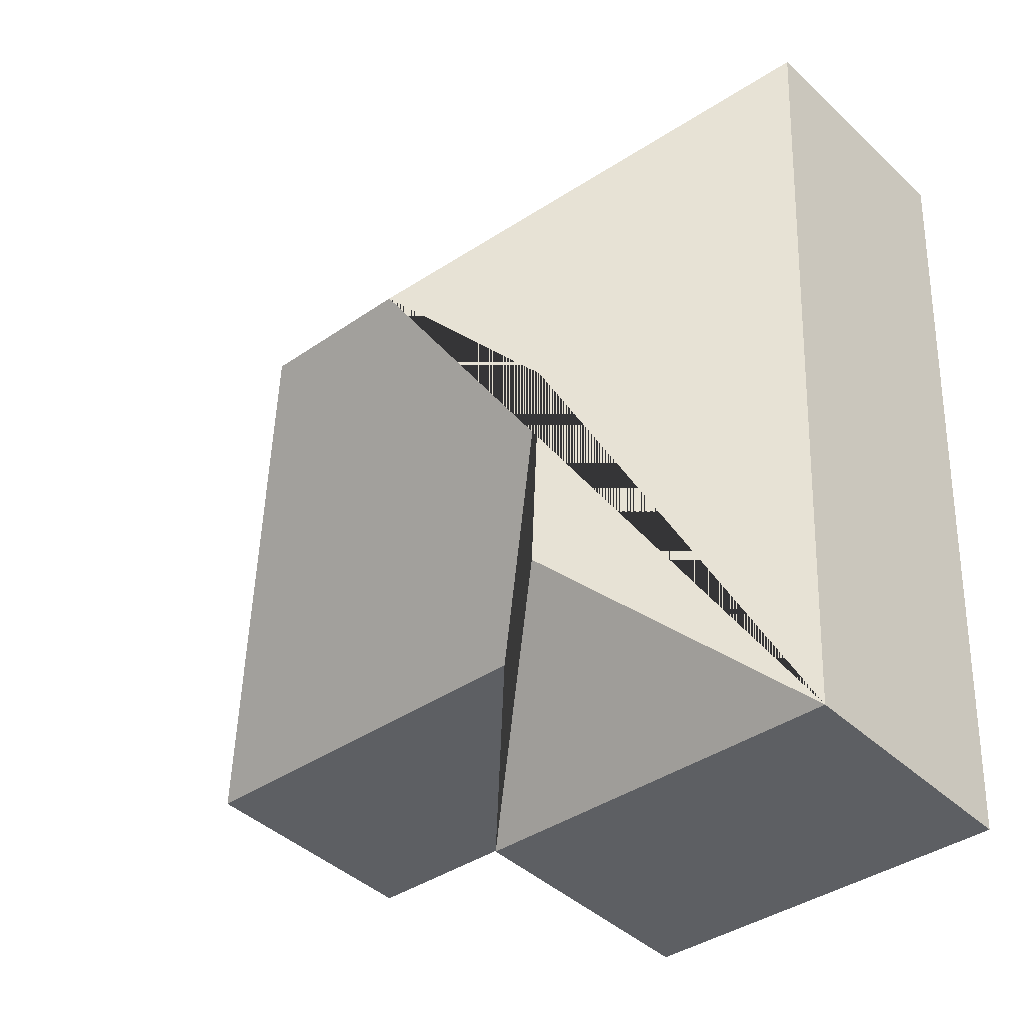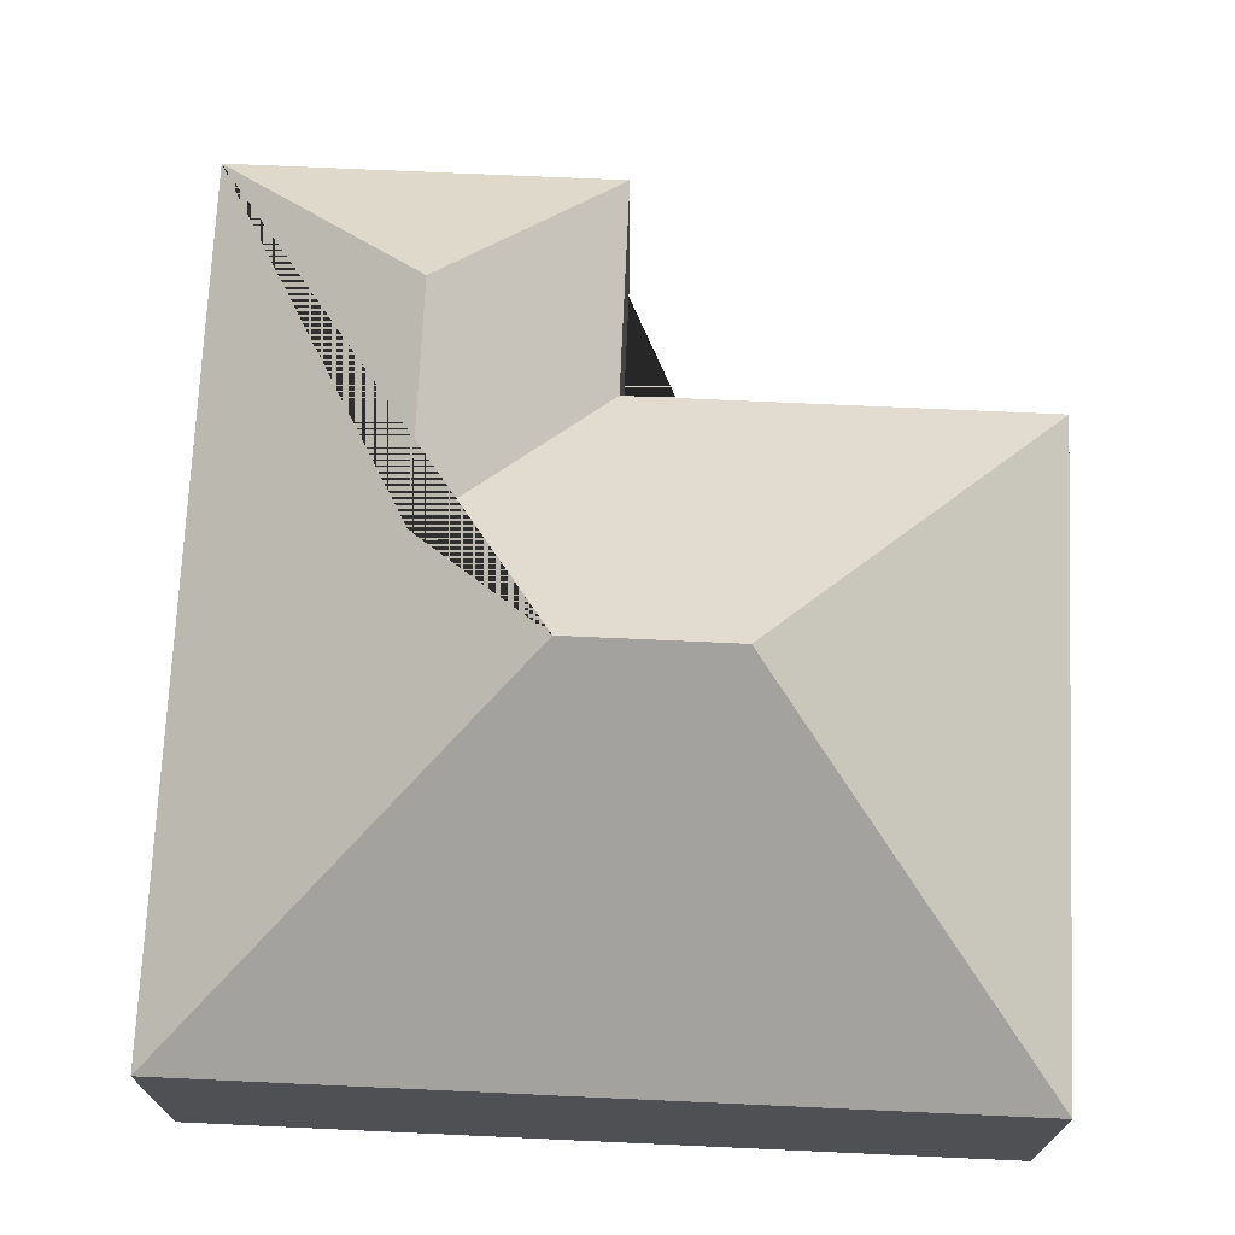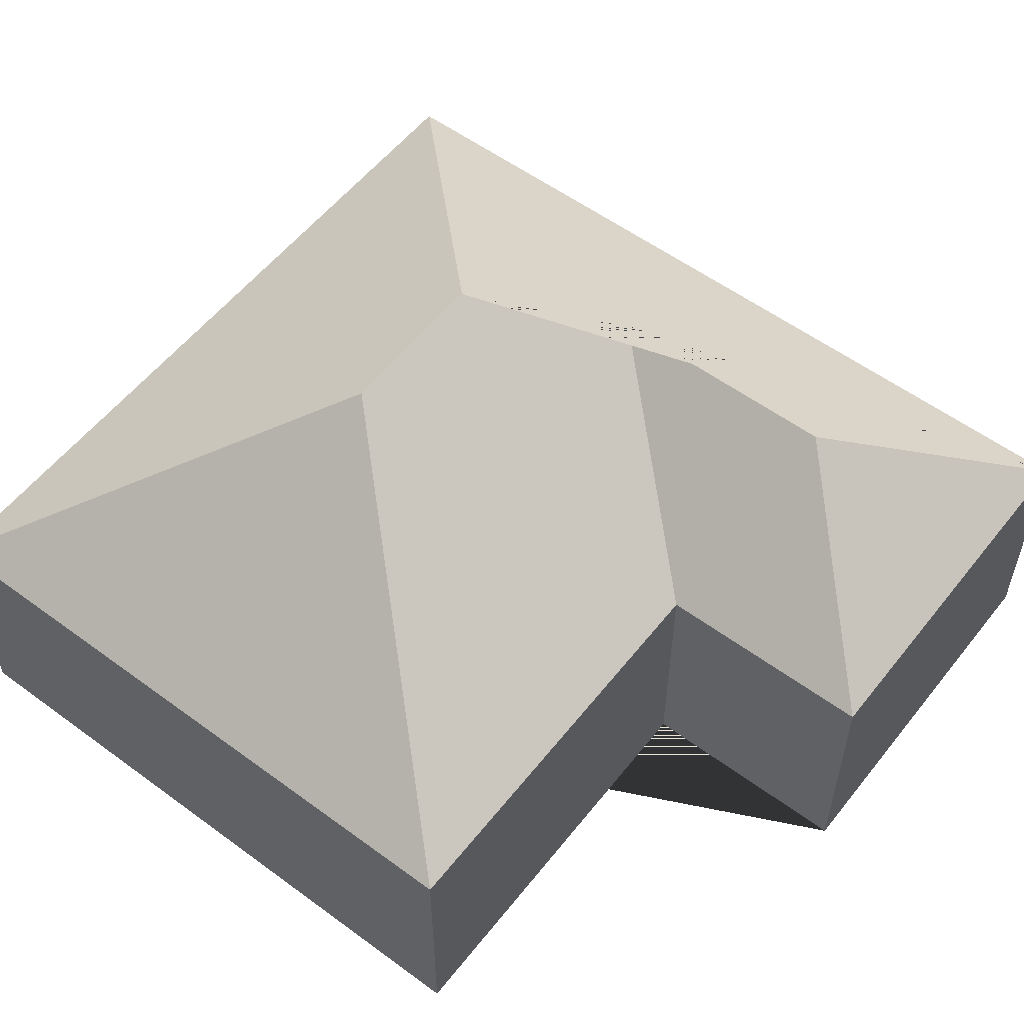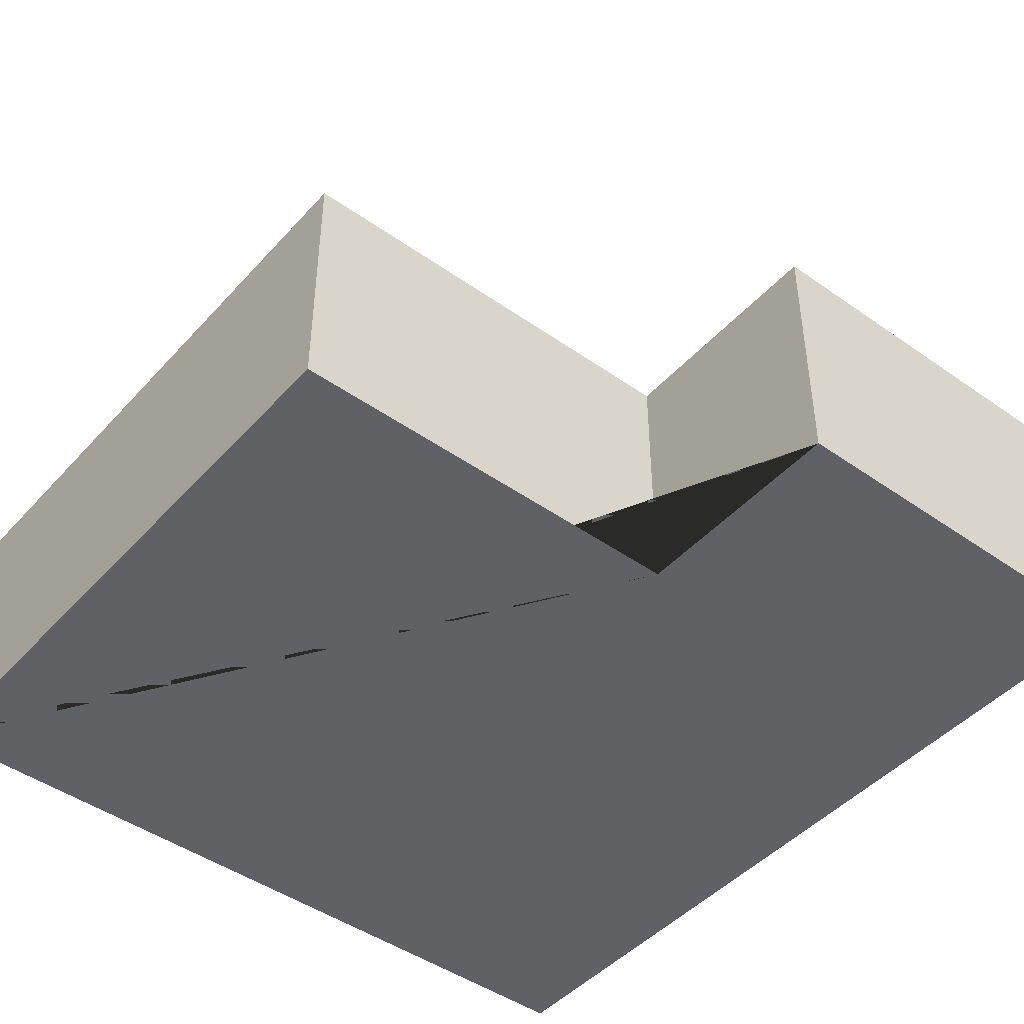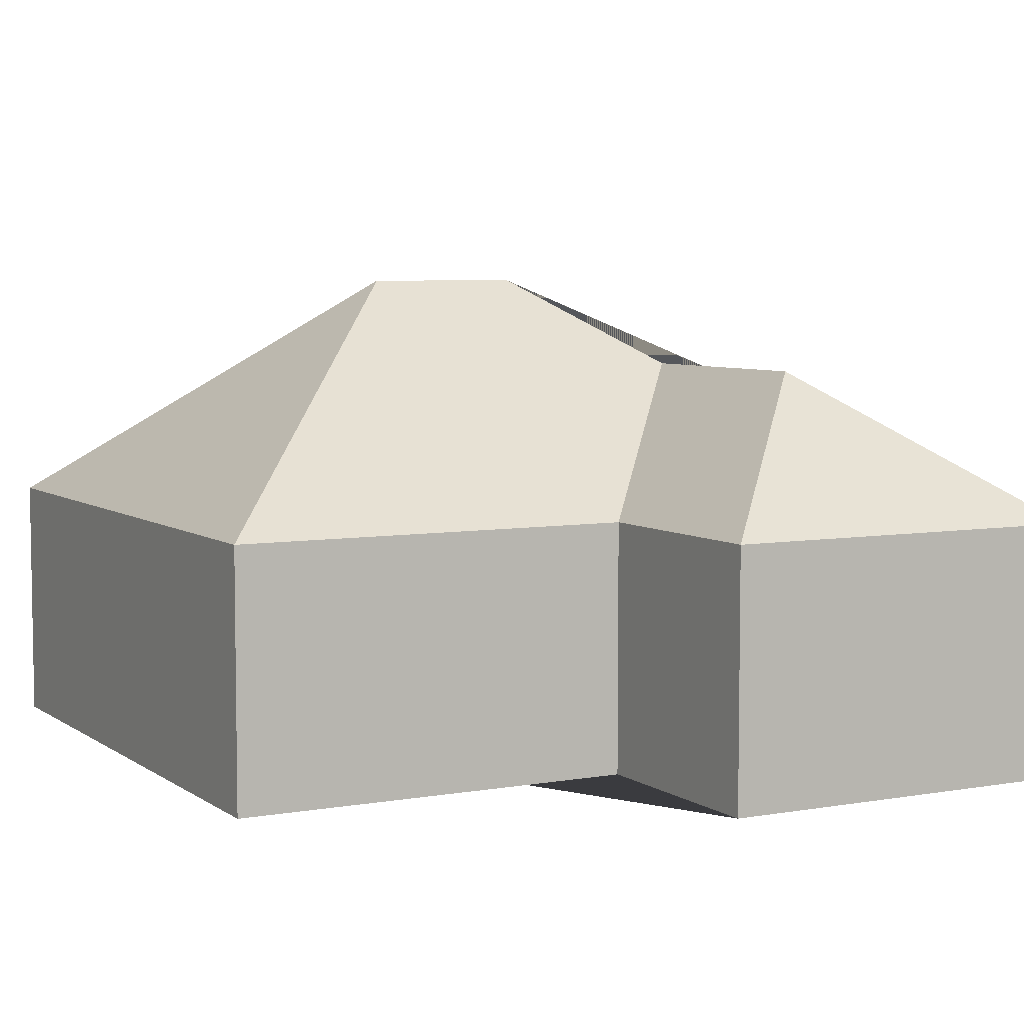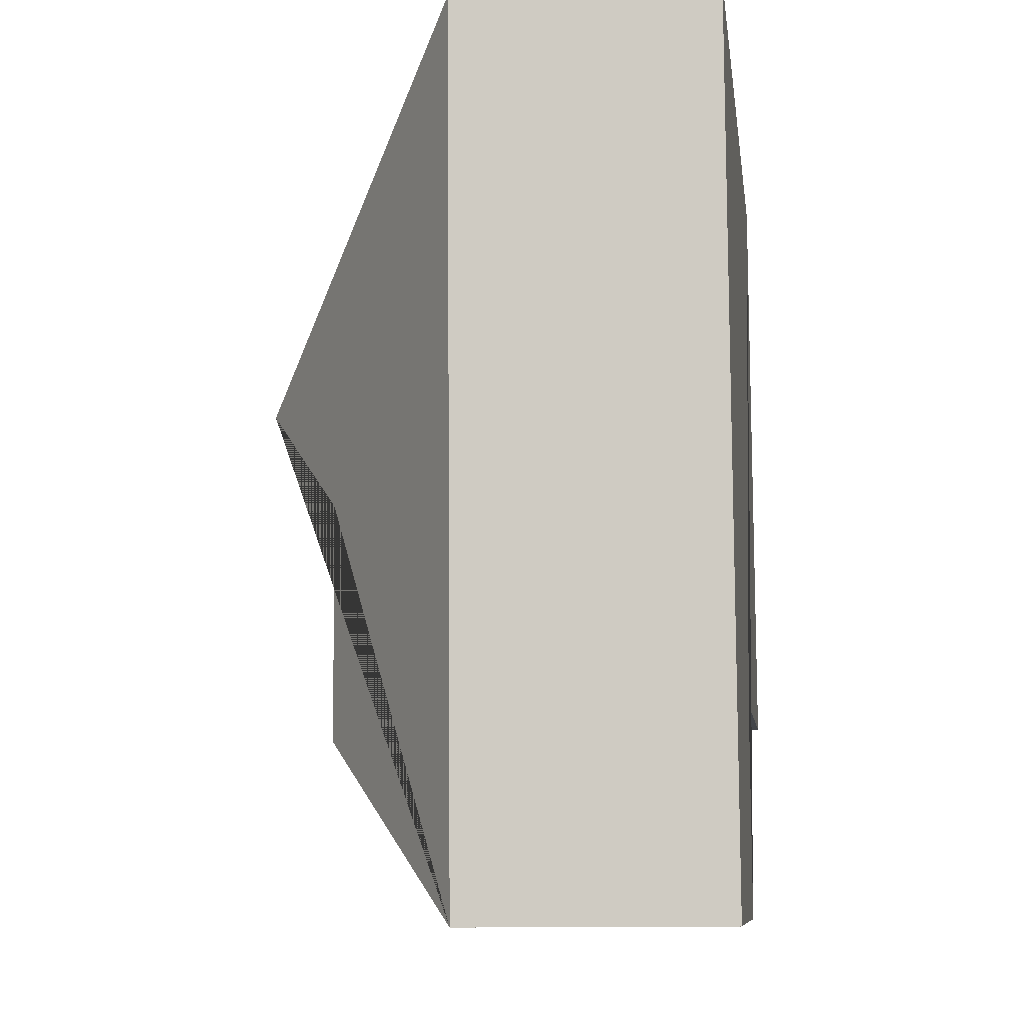
<metadata>
{"format":"obj","ext":"obj","renderer":"f3d","projection":"perspective","resolution":1024,"background":"white","views":[{"elev":-41.7,"azim":-138.2,"up":"+Z"},{"elev":71.4,"azim":-0.2,"up":"+Y"},{"elev":55.9,"azim":124.9,"up":"+Y"},{"elev":-45.7,"azim":138.1,"up":"+Y"},{"elev":5.9,"azim":149.0,"up":"+Y"},{"elev":-11.6,"azim":-82.8,"up":"+Z"}]}
</metadata>
<code>
o CG10_500_048073_0014
v 243.3 75 -14.1
v 11.25 75 -25.49
v 163.1 145 -114.4
v 116.6 145 -116.7
v 80.14 118.5 -153
v 252.5 75 -201.3
v 132.6 75 -207.2
v 83.51 118.5 -222
v 135.7 75 -271.2
v 23.4 75 -276.7
v 243.3 0 -14.1
v 11.25 0 -25.49
v 23.4 0 -276.7
v 135.7 0 -271.2
v 132.6 0 -207.2
v 252.5 0 -201.3
f 2 4 3 1
f 1 3 6
f 6 3 4 5 7
f 7 5 8 9
f 9 8 10
f 10 8 5 4 2
f 11 12 13 14 15 16
f 1 11 12 2
f 2 12 13 10
f 10 13 14 9
f 9 14 15 7
f 7 15 16 6
f 6 16 11 1

</code>
